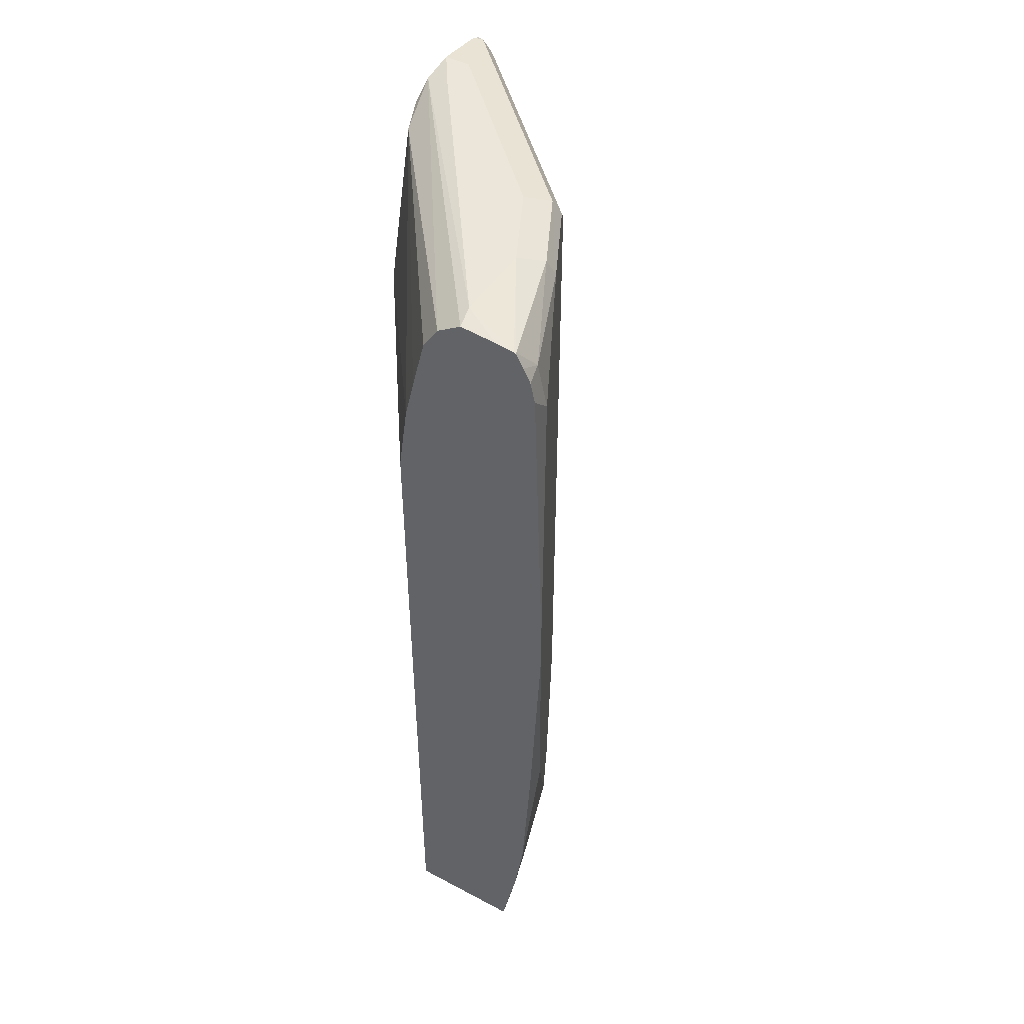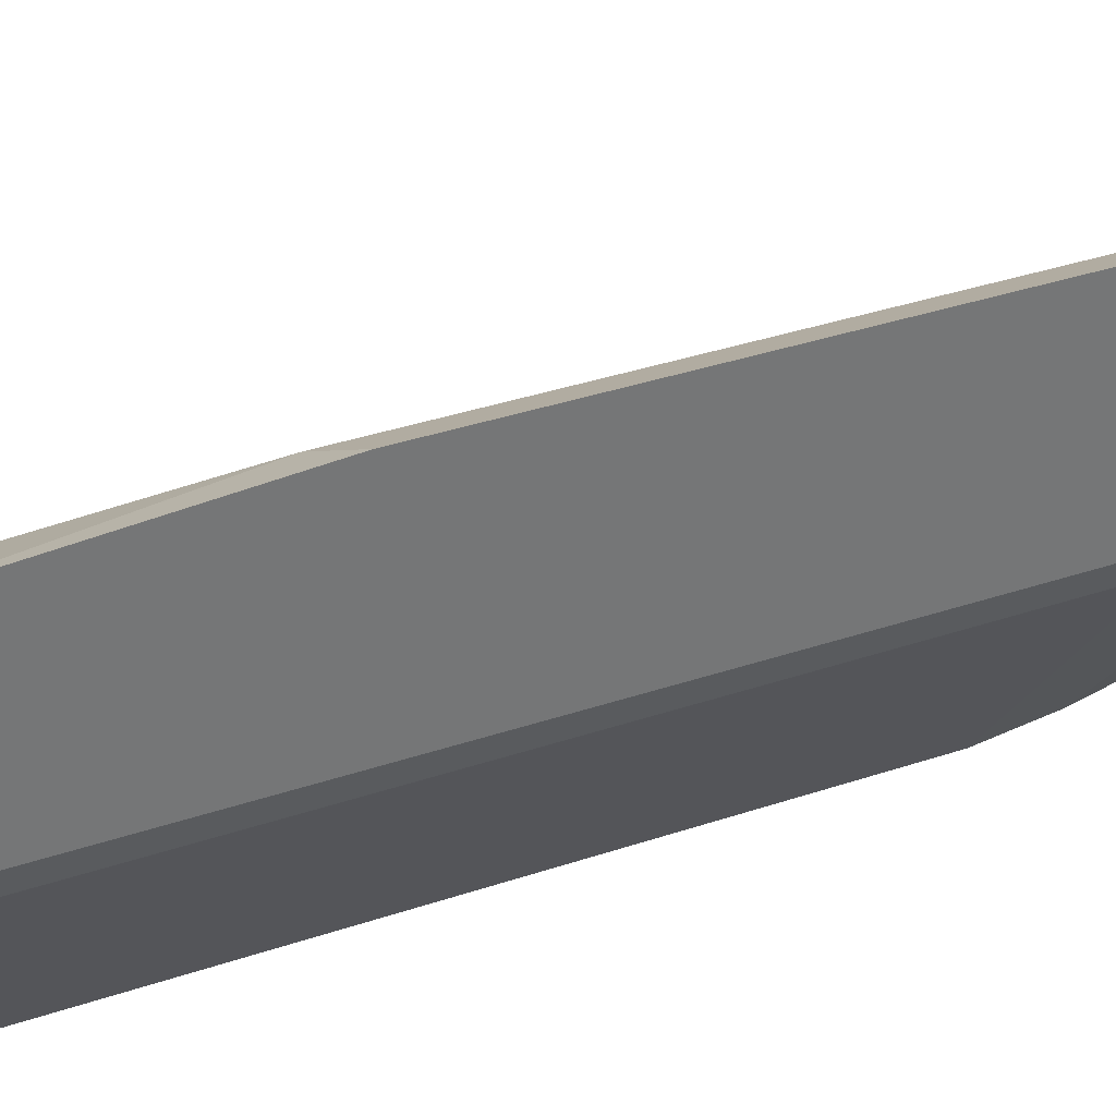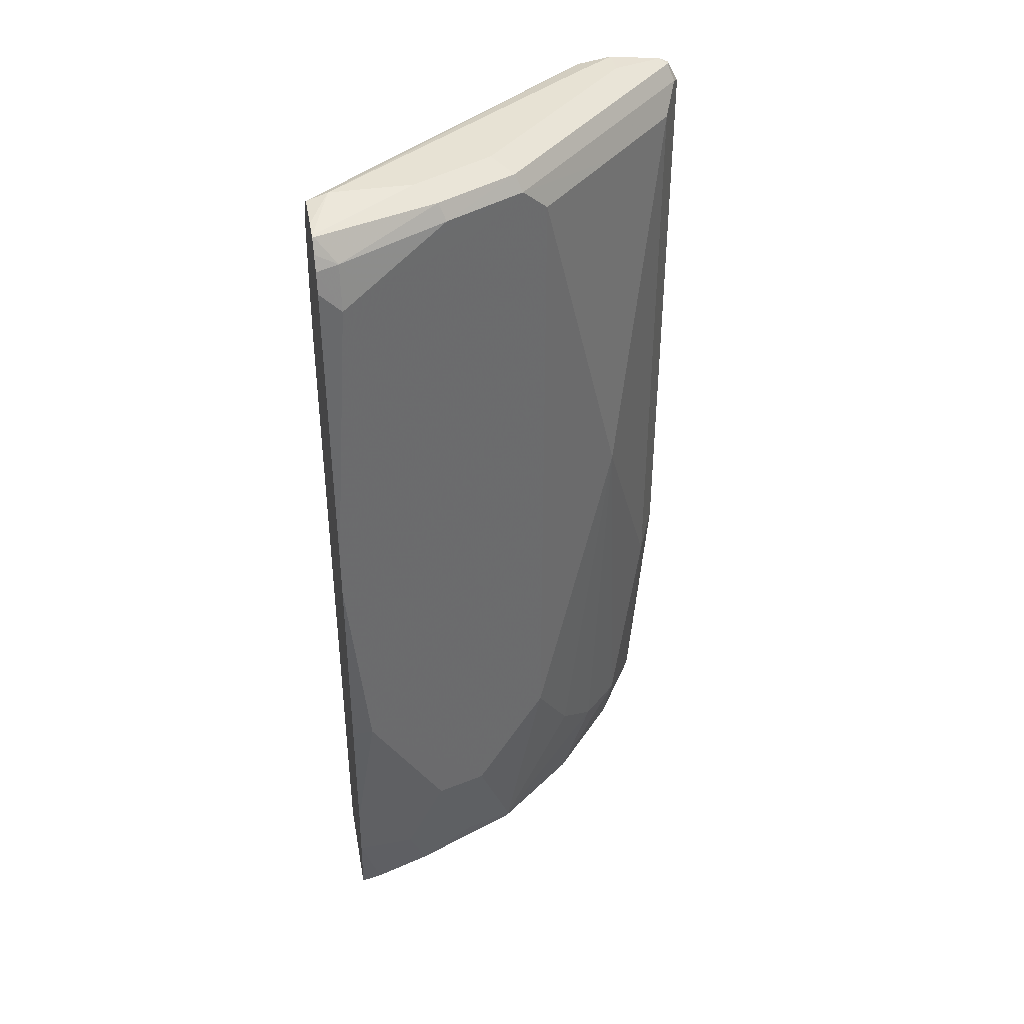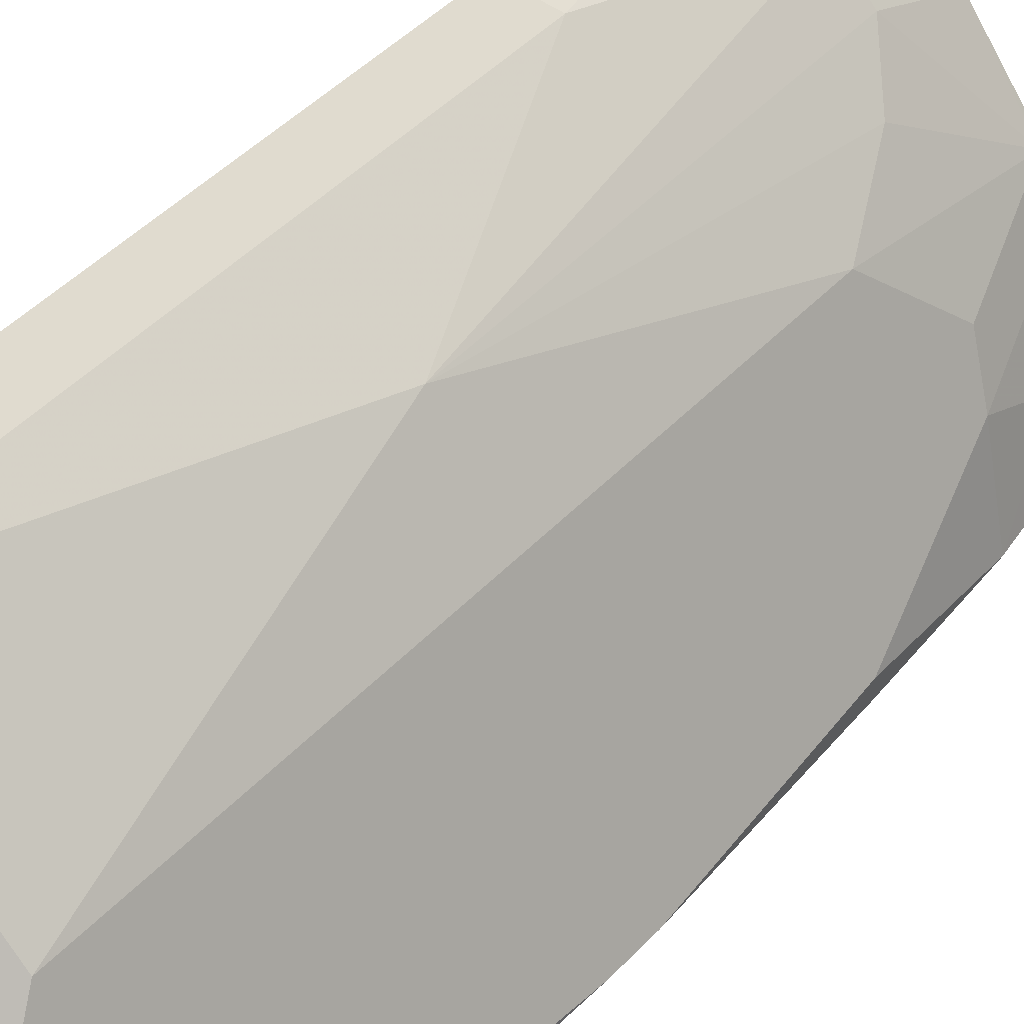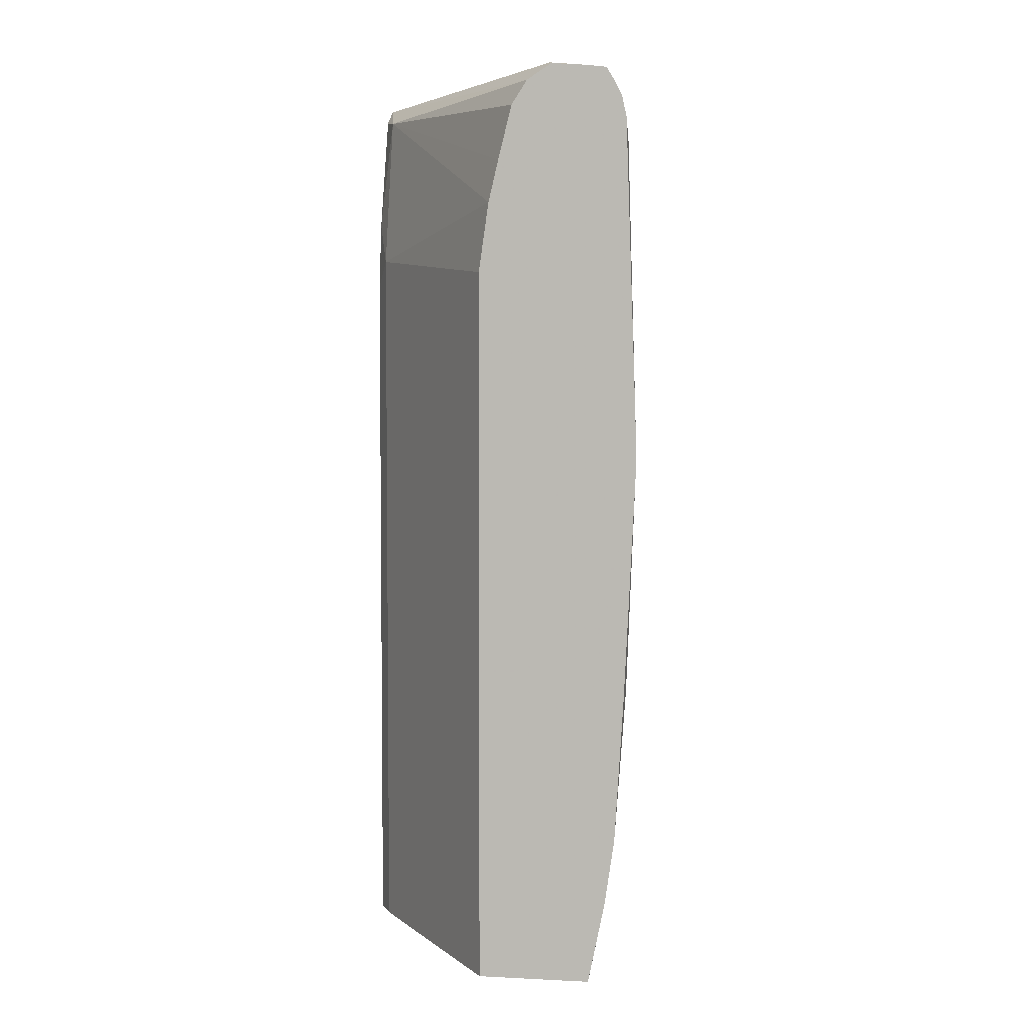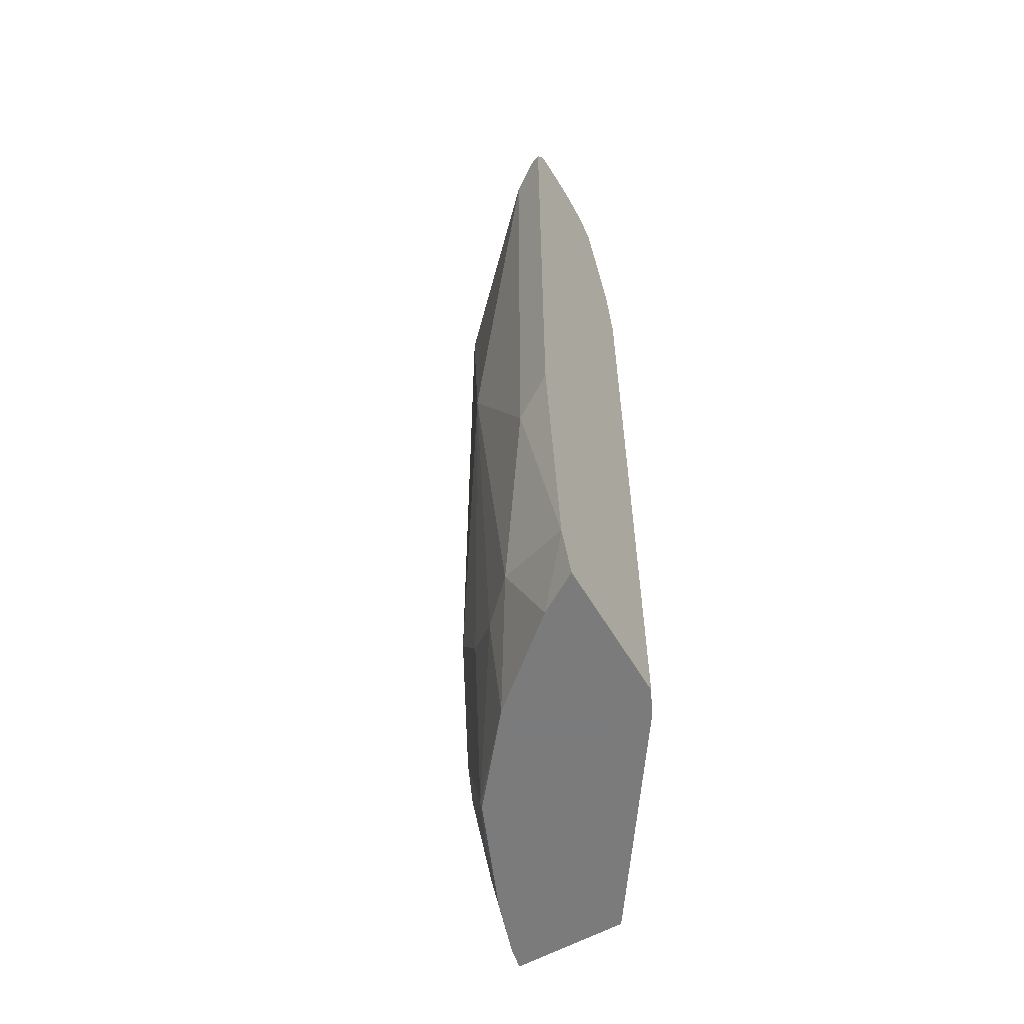
<metadata>
{"format":"obj","ext":"obj","renderer":"f3d","projection":"perspective","resolution":1024,"background":"white","views":[{"elev":46.9,"azim":-149.0,"up":"+Y"},{"elev":34.8,"azim":65.5,"up":"+Z"},{"elev":39.8,"azim":-100.4,"up":"+Y"},{"elev":47.5,"azim":-139.1,"up":"+Z"},{"elev":4.3,"azim":-171.0,"up":"+Y"},{"elev":-58.4,"azim":30.2,"up":"+Y"}]}
</metadata>
<code>
v -0.1086 0.1359 0.4842
v -0.1414 0.1197 0.4678
v -0.1086 -0.07595 0.4679
v -0.1086 0.6254 0.4842
v -0.1741 -0.04346 0.4351
v -0.1088 -0.0761 0.4678
v -0.1414 0.6092 0.4678
v -0.2176 0.3046 0.4134
v -0.1086 -0.07707 0.4676
v -0.1086 0.6436 0.4751
v -0.1143 0.6446 0.4732
v -0.1197 0.6309 0.4786
v -0.2067 -0.04346 0.4025
v -0.2122 -0.1137 0.3753
v -0.1414 -0.1137 0.4351
v -0.1523 0.6309 0.446
v -0.185 0.6309 0.4134
v -0.2067 0.6092 0.4025
v -0.272 0.6092 0.3372
v -0.272 0.05444 0.3372
v -0.2393 -0.01083 0.3699
v -0.1086 -0.1137 0.4554
v -0.1086 0.6473 0.4676
v -0.1306 0.6527 0.4243
v -0.1469 0.6446 0.4406
v -0.272 -0.1087 0.3046
v -0.271 -0.1137 0.3037
v -0.2774 0.6446 0.3101
v -0.2828 0.6309 0.3155
v -0.3046 -0.01083 0.272
v -0.1086 -0.1137 0.3373
v -0.1086 0.6487 0.4569
v -0.1086 0.6527 0.4243
v -0.1958 0.6527 0.359
v -0.2937 -0.09785 0.2611
v -0.2906 -0.1137 0.258
v -0.2611 0.6527 0.2937
v -0.2937 0.6527 0.2285
v -0.31 0.6446 0.2448
v -0.3155 0.6309 0.2502
v -0.3046 0.6092 0.272
v -0.3481 0.1415 0.185
v -0.359 0.1306 0.1632
v -0.3264 5.181e-05 0.2285
v -0.31 -0.04894 0.2448
v -0.1197 -0.1137 0.3155
v -0.1086 0.4788 0.3373
v -0.1306 0.6527 0.3916
v -0.1086 0.6483 0.396
v -0.3264 -0.06522 0.1958
v -0.3103 -0.1137 0.2116
v -0.2937 0.6527 0.1632
v -0.3414 0.6452 0.1457
v -0.3427 0.6446 0.1469
v -0.3508 0.6242 0.1632
v -0.3264 0.62 0.2285
v -0.3481 0.5983 0.185
v -0.359 0.1306 0.1457
v -0.3514 0.007554 0.1457
v -0.359 0.5874 0.1632
v -0.3678 0.3112 0.1457
v -0.2371 -0.1137 0.1457
v -0.1197 0.5004 0.3155
v -0.1086 0.5356 0.3455
v -0.2972 0.6492 0.1457
v -0.1086 0.6353 0.3764
v -0.1197 0.6309 0.3481
v -0.2774 0.6364 0.1457
v -0.3264 -0.1137 0.1632
v -0.3433 -0.04766 0.1457
v -0.3264 0.647 0.1457
v -0.3431 0.6443 0.1457
v -0.3552 0.622 0.1457
v -0.3494 0.6337 0.1457
v -0.359 0.605 0.1457
v -0.3678 0.3502 0.1457
v -0.3297 -0.1137 0.1457
v -0.2373 0.4807 0.1457
v -0.2454 0.5379 0.1457
v -0.2581 0.5905 0.1457
v -0.2646 0.6166 0.1457
v -0.2535 0.5723 0.1457
v -0.3297 -0.1137 0.1463
f 43 59 44
f 44 50 45
f 43 58 59
f 43 60 76
f 43 76 61
f 43 61 58
f 44 59 50
f 46 62 63
f 49 67 68
f 48 49 52
f 49 65 52
f 49 66 67
f 49 68 65
f 50 69 51
f 42 60 43
f 50 59 70
f 47 63 64
f 42 57 60
f 30 57 42
f 40 55 56
f 50 70 69
f 29 56 41
f 30 42 43
f 30 43 44
f 30 44 45
f 30 41 57
f 31 46 63
f 31 63 47
f 33 49 48
f 35 50 51
f 35 51 36
f 35 45 50
f 38 52 53
f 38 53 54
f 38 54 39
f 39 54 55
f 39 55 40
f 41 56 57
f 52 65 71
f 60 75 76
f 53 72 54
f 55 57 56
f 55 72 74
f 55 74 73
f 60 73 75
f 29 40 56
f 62 78 63
f 63 78 79
f 55 60 57
f 63 79 67
f 64 67 66
f 67 80 81
f 67 81 68
f 67 79 82
f 67 82 80
f 69 70 83
f 70 77 83
f 63 67 64
f 55 73 60
f 54 72 55
f 53 74 72
f 53 71 65
f 53 65 68
f 53 68 81
f 53 81 80
f 53 80 82
f 53 82 79
f 53 79 78
f 53 78 62
f 53 62 77
f 53 77 70
f 53 70 59
f 53 59 58
f 53 58 61
f 53 61 76
f 53 76 75
f 53 75 73
f 53 73 74
f 52 71 53
f 28 40 29
f 30 45 35
f 28 38 39
f 4 11 12
f 4 12 7
f 5 13 14
f 5 14 15
f 5 15 6
f 5 8 13
f 6 15 9
f 7 12 16
f 7 16 17
f 7 17 18
f 7 18 8
f 8 18 19
f 8 19 20
f 8 20 21
f 8 21 13
f 9 15 22
f 10 23 11
f 4 10 11
f 11 23 24
f 3 6 9
f 2 7 8
f 1 2 3
f 1 3 9
f 1 9 22
f 1 22 31
f 1 31 47
f 28 39 40
f 1 64 66
f 1 66 49
f 1 49 33
f 1 33 32
f 1 32 23
f 1 23 10
f 1 10 4
f 1 4 7
f 1 7 2
f 2 5 6
f 2 6 3
f 2 8 5
f 11 24 25
f 1 47 64
f 11 16 12
f 20 30 26
f 20 26 21
f 23 32 24
f 24 32 33
f 24 33 48
f 24 48 52
f 24 52 38
f 19 30 20
f 24 38 37
f 24 34 25
f 25 34 28
f 26 35 27
f 26 30 35
f 28 34 37
f 28 37 38
f 11 25 16
f 24 37 34
f 19 41 30
f 27 35 36
f 18 29 19
f 19 29 41
f 13 26 14
f 14 27 36
f 14 36 51
f 14 51 69
f 14 69 83
f 14 83 77
f 14 77 62
f 14 26 27
f 14 46 31
f 17 29 18
f 14 62 46
f 17 28 29
f 17 25 28
f 13 21 26
f 14 22 15
f 14 31 22
f 16 25 17

</code>
